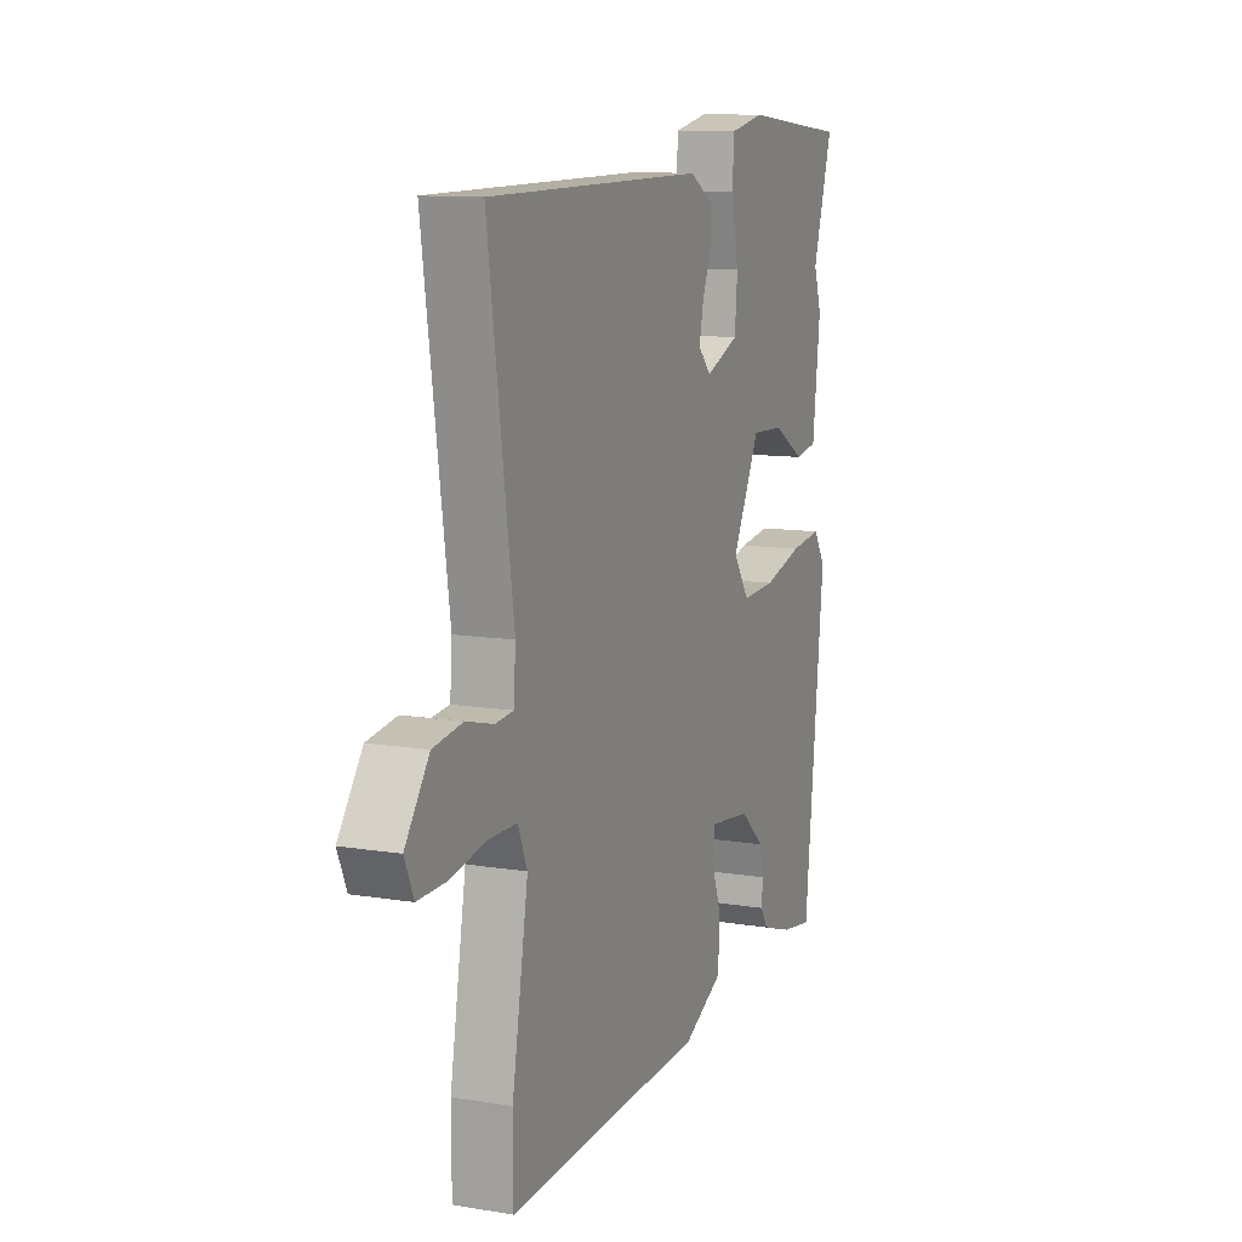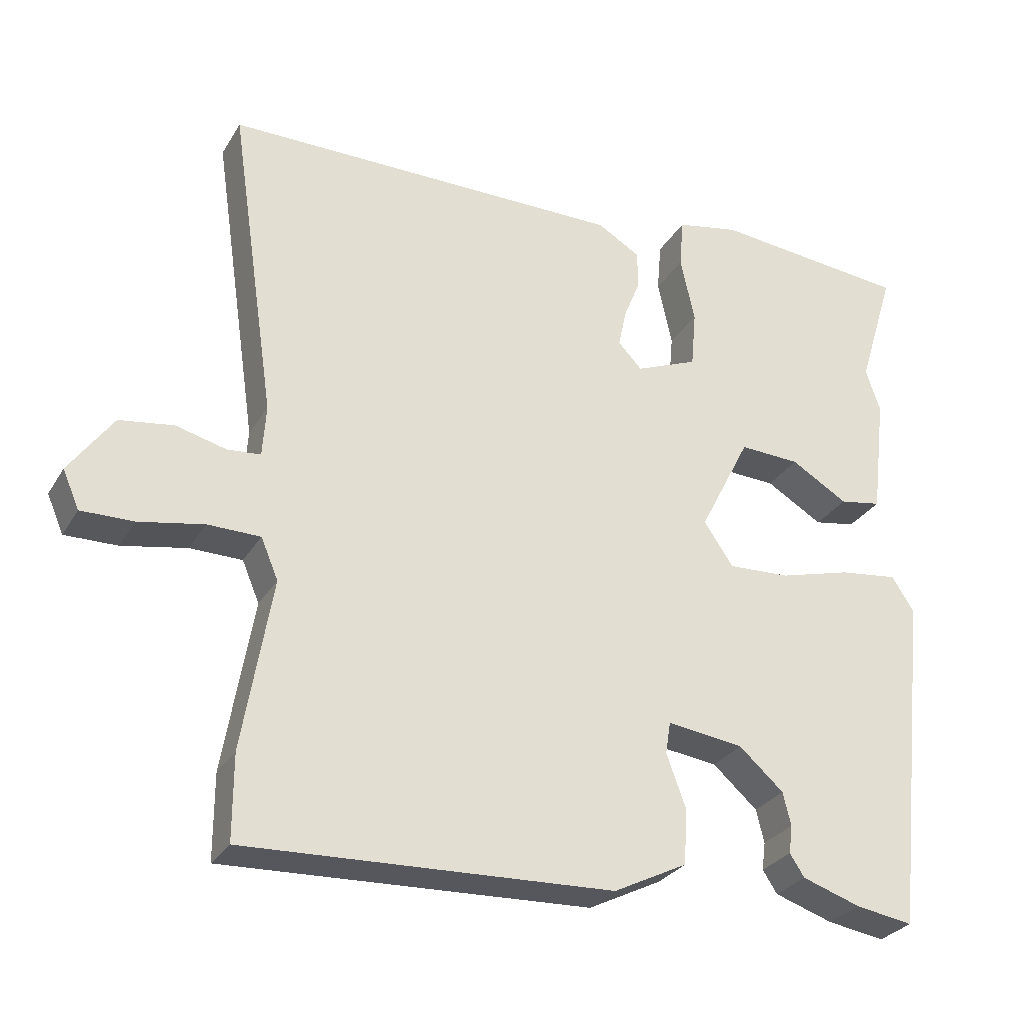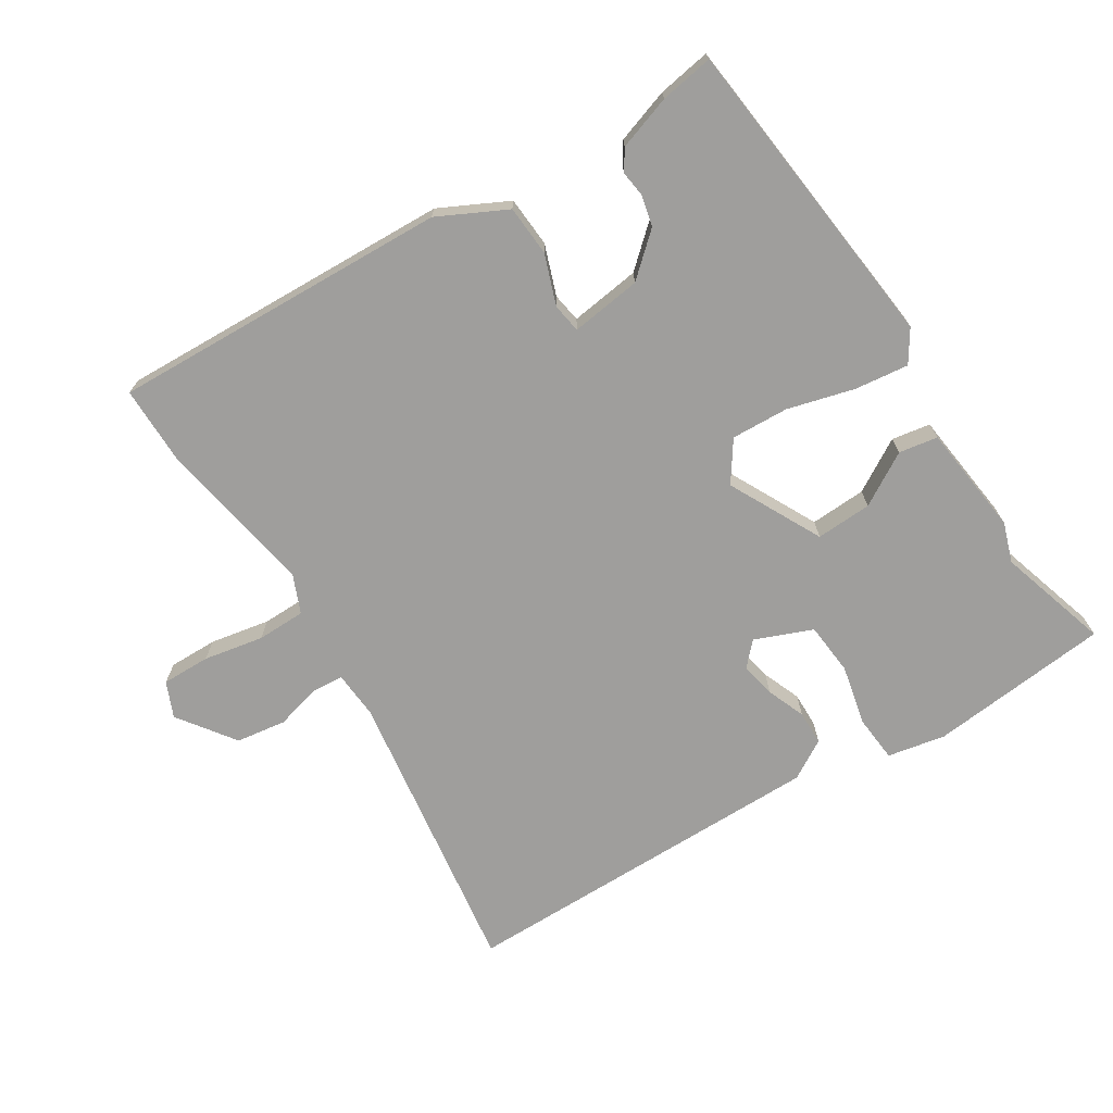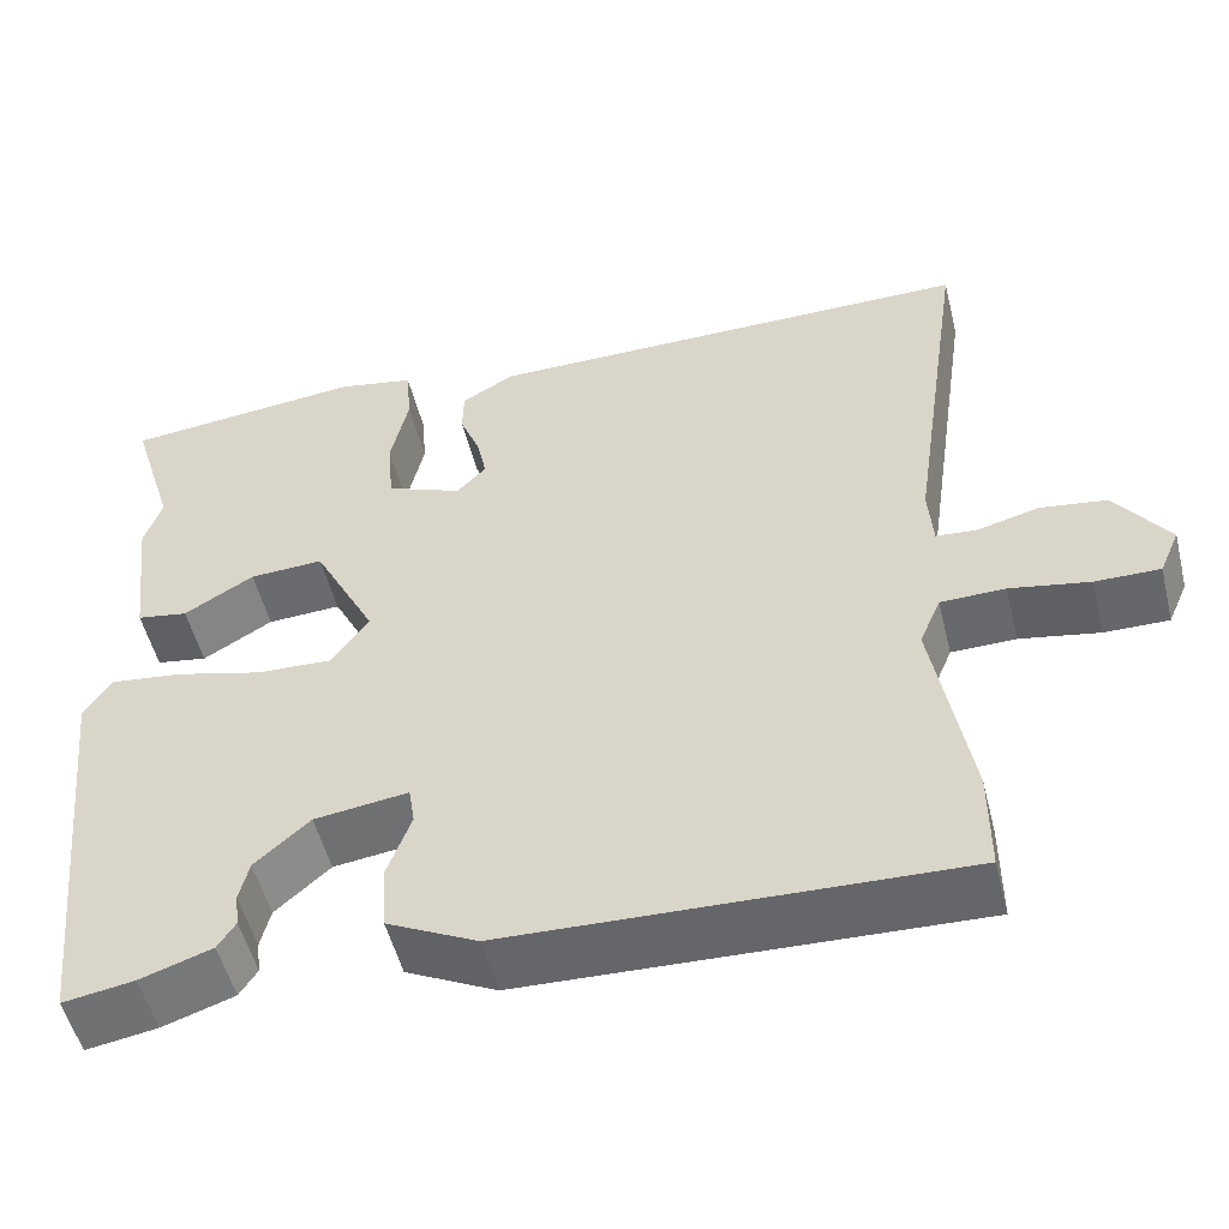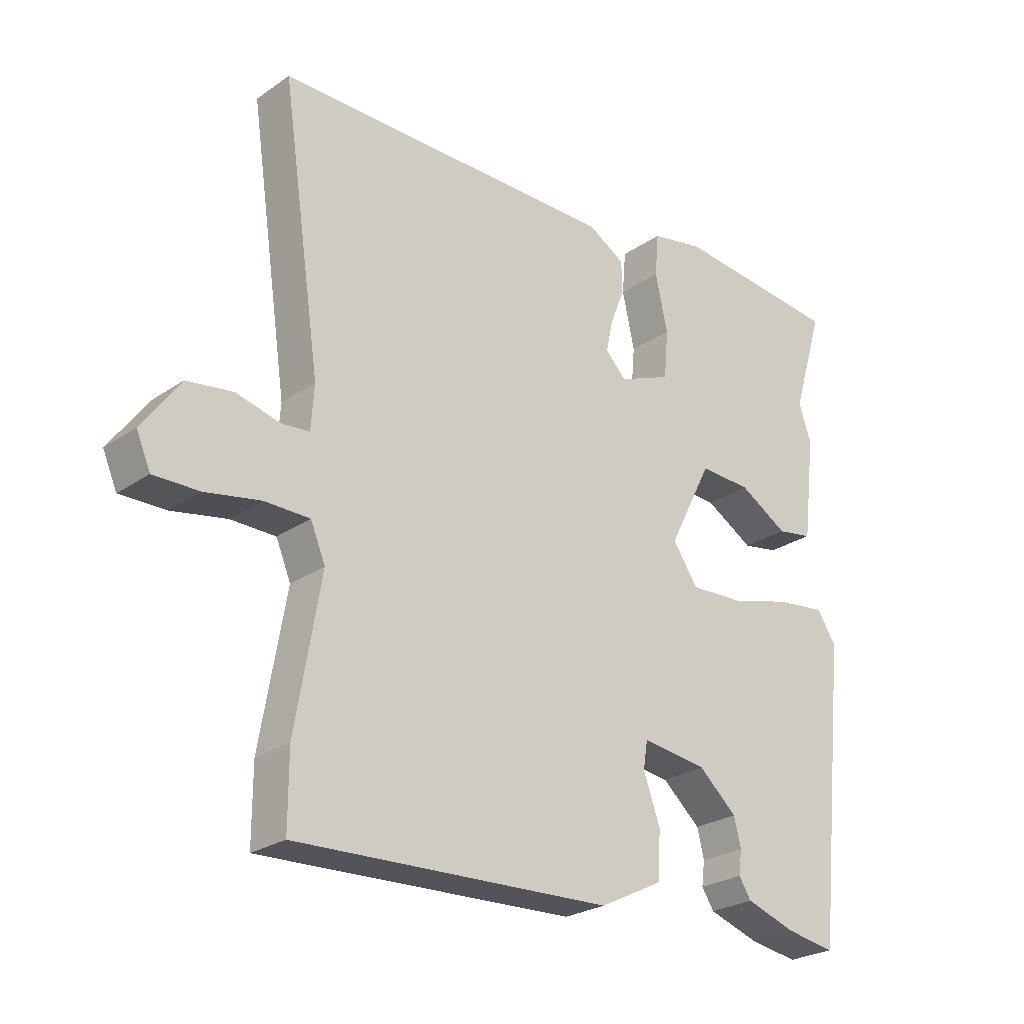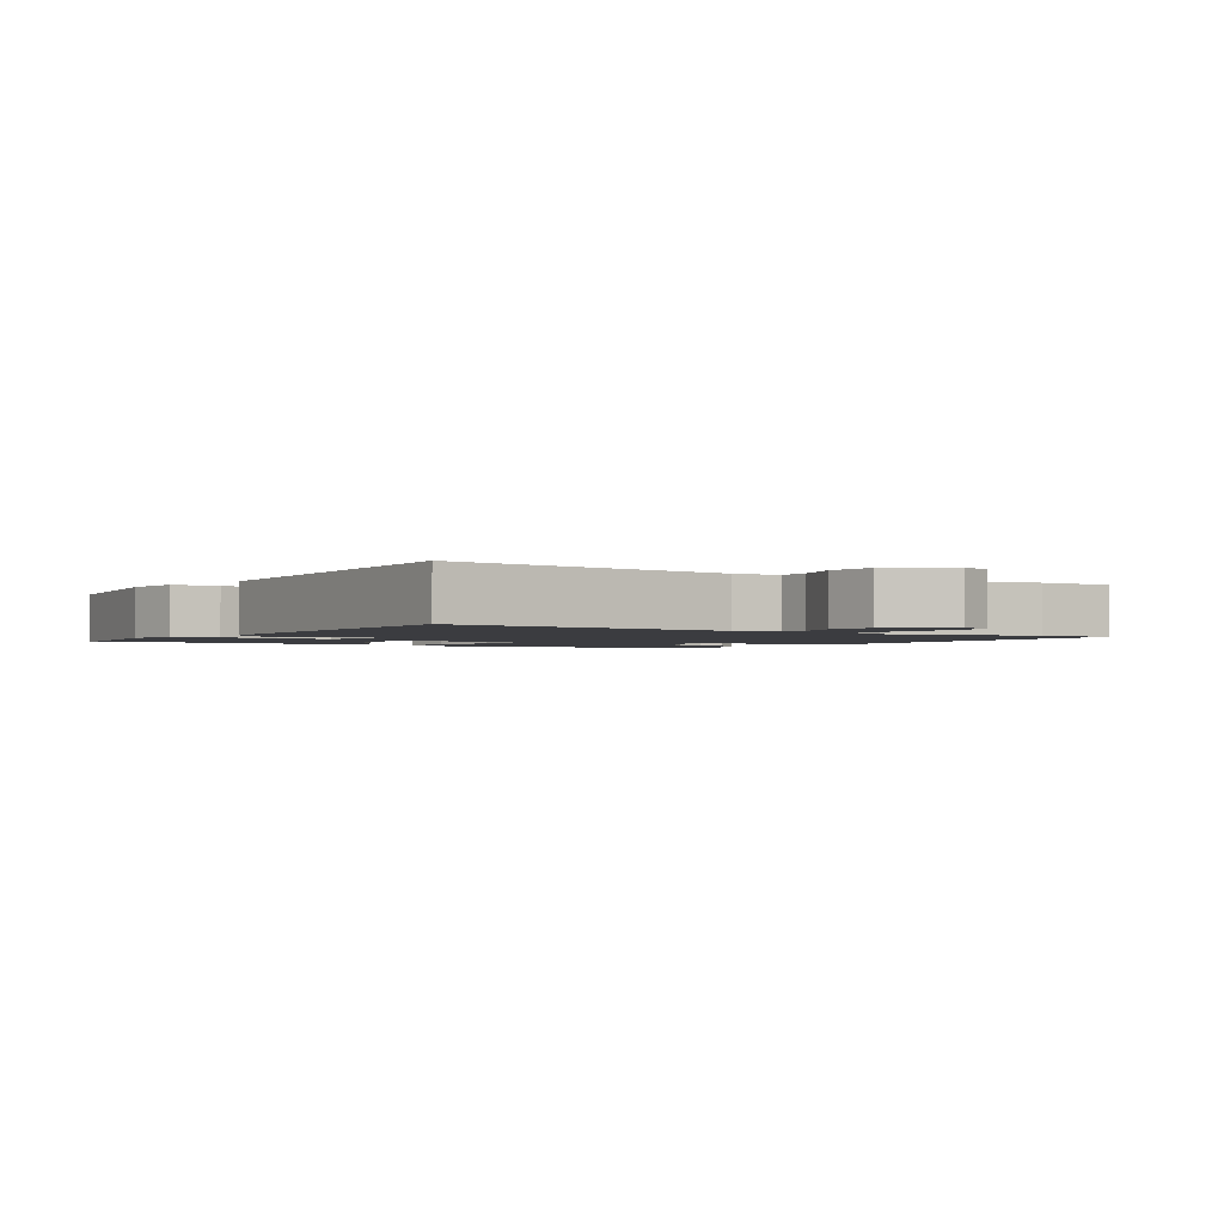
<metadata>
{"format":"obj","ext":"obj","renderer":"f3d","projection":"perspective","resolution":1024,"background":"white","views":[{"elev":11.2,"azim":112.0,"up":"+Z"},{"elev":-28.7,"azim":154.8,"up":"+Z"},{"elev":-70.9,"azim":-147.8,"up":"+Y"},{"elev":-52.5,"azim":14.0,"up":"+Z"},{"elev":-25.4,"azim":137.8,"up":"+Z"},{"elev":-2.0,"azim":59.0,"up":"+Y"}]}
</metadata>
<code>
v 0.549 0.07 0.486
v 0.485 0.07 0.047
v 0.49 0.07 -0.024
v 0.536 0.07 -0.028
v 0.606 0.07 -0.01
v 0.681 0.07 -0.021
v 0.742 0.07 -0.106
v 0.719 0.07 -0.159
v 0.646 0.07 -0.158
v 0.556 0.07 -0.141
v 0.483 0.07 -0.142
v 0.459 0.07 -0.199
v 0.5 0.07 -0.437
v 0.5 0.07 -0.555
v -0.009 0.07 -0.535
v -0.111 0.07 -0.484
v -0.116 0.07 -0.408
v -0.089 0.07 -0.333
v -0.096 0.07 -0.289
v -0.202 0.07 -0.303
v -0.264 0.07 -0.358
v -0.275 0.07 -0.404
v -0.27 0.07 -0.443
v -0.29 0.07 -0.474
v -0.371 0.07 -0.501
v -0.451 0.07 -0.514
v -0.502 0.07 -0.039
v -0.471 0.07 0.009
v -0.39 0.07 -0.001
v -0.29 0.07 -0.028
v -0.204 0.07 -0.032
v -0.163 0.07 0.028
v -0.234 0.07 0.167
v -0.318 0.07 0.163
v -0.397 0.07 0.116
v -0.455 0.07 0.126
v -0.475 0.07 0.293
v -0.455 0.07 0.353
v -0.506 0.07 0.52
v -0.234 0.07 0.547
v -0.147 0.07 0.53
v -0.141 0.07 0.46
v -0.161 0.07 0.369
v -0.154 0.07 0.29
v -0.068 0.07 0.255
v -0.035 0.07 0.29
v -0.046 0.07 0.342
v -0.069 0.07 0.4
v -0.068 0.07 0.452
v -0.009 0.07 0.487
v 0.549 0 0.486
v 0.485 0 0.047
v 0.49 0 -0.024
v 0.536 0 -0.028
v 0.606 0 -0.01
v 0.681 0 -0.021
v 0.742 0 -0.106
v 0.719 0 -0.159
v 0.646 0 -0.158
v 0.556 0 -0.141
v 0.483 0 -0.142
v 0.459 0 -0.199
v 0.5 0 -0.437
v 0.5 0 -0.555
v -0.009 0 -0.535
v -0.111 0 -0.484
v -0.116 0 -0.408
v -0.089 0 -0.333
v -0.096 0 -0.289
v -0.202 0 -0.303
v -0.264 0 -0.358
v -0.275 0 -0.404
v -0.27 0 -0.443
v -0.29 0 -0.474
v -0.371 0 -0.501
v -0.451 0 -0.514
v -0.502 0 -0.039
v -0.471 0 0.009
v -0.39 0 -0.001
v -0.29 0 -0.028
v -0.204 0 -0.032
v -0.163 0 0.028
v -0.234 0 0.167
v -0.318 0 0.163
v -0.397 0 0.116
v -0.455 0 0.126
v -0.475 0 0.293
v -0.455 0 0.353
v -0.506 0 0.52
v -0.234 0 0.547
v -0.147 0 0.53
v -0.141 0 0.46
v -0.161 0 0.369
v -0.154 0 0.29
v -0.068 0 0.255
v -0.035 0 0.29
v -0.046 0 0.342
v -0.069 0 0.4
v -0.068 0 0.452
v -0.009 0 0.487
f 47 48 49 50
f 46 47 50 1
f 45 46 1 2
f 40 41 42 43
f 38 39 40 43
f 38 43 44
f 37 38 44 45
f 34 35 36 37
f 33 34 37 45
f 27 28 29 30
f 27 30 31
f 26 27 31
f 25 26 31 32
f 22 23 24 25
f 21 22 25
f 15 16 17 18
f 15 18 19
f 12 13 14 15
f 11 12 15 19
f 7 8 9 10
f 7 10 11
f 4 5 6 7
f 3 4 7 11
f 32 33 45 2
f 21 25 32
f 20 21 32
f 11 19 20 32
f 2 3 11 32
f 100 99 98 97
f 51 100 97 96
f 52 51 96 95
f 93 92 91 90
f 93 90 89 88
f 94 93 88
f 95 94 88 87
f 87 86 85 84
f 95 87 84 83
f 80 79 78 77
f 81 80 77
f 81 77 76
f 82 81 76 75
f 75 74 73 72
f 75 72 71
f 68 67 66 65
f 69 68 65
f 65 64 63 62
f 69 65 62 61
f 60 59 58 57
f 61 60 57
f 57 56 55 54
f 61 57 54 53
f 52 95 83 82
f 82 75 71
f 82 71 70
f 82 70 69 61
f 82 61 53 52
f 1 51 52 2
f 2 52 53 3
f 3 53 54 4
f 4 54 55 5
f 5 55 56 6
f 6 56 57 7
f 7 57 58 8
f 8 58 59 9
f 9 59 60 10
f 10 60 61 11
f 11 61 62 12
f 12 62 63 13
f 13 63 64 14
f 14 64 65 15
f 15 65 66 16
f 16 66 67 17
f 17 67 68 18
f 18 68 69 19
f 19 69 70 20
f 20 70 71 21
f 21 71 72 22
f 22 72 73 23
f 23 73 74 24
f 24 74 75 25
f 25 75 76 26
f 26 76 77 27
f 27 77 78 28
f 28 78 79 29
f 29 79 80 30
f 30 80 81 31
f 31 81 82 32
f 32 82 83 33
f 33 83 84 34
f 34 84 85 35
f 35 85 86 36
f 36 86 87 37
f 37 87 88 38
f 38 88 89 39
f 39 89 90 40
f 40 90 91 41
f 41 91 92 42
f 42 92 93 43
f 43 93 94 44
f 44 94 95 45
f 45 95 96 46
f 46 96 97 47
f 47 97 98 48
f 48 98 99 49
f 49 99 100 50
f 50 100 51 1

</code>
